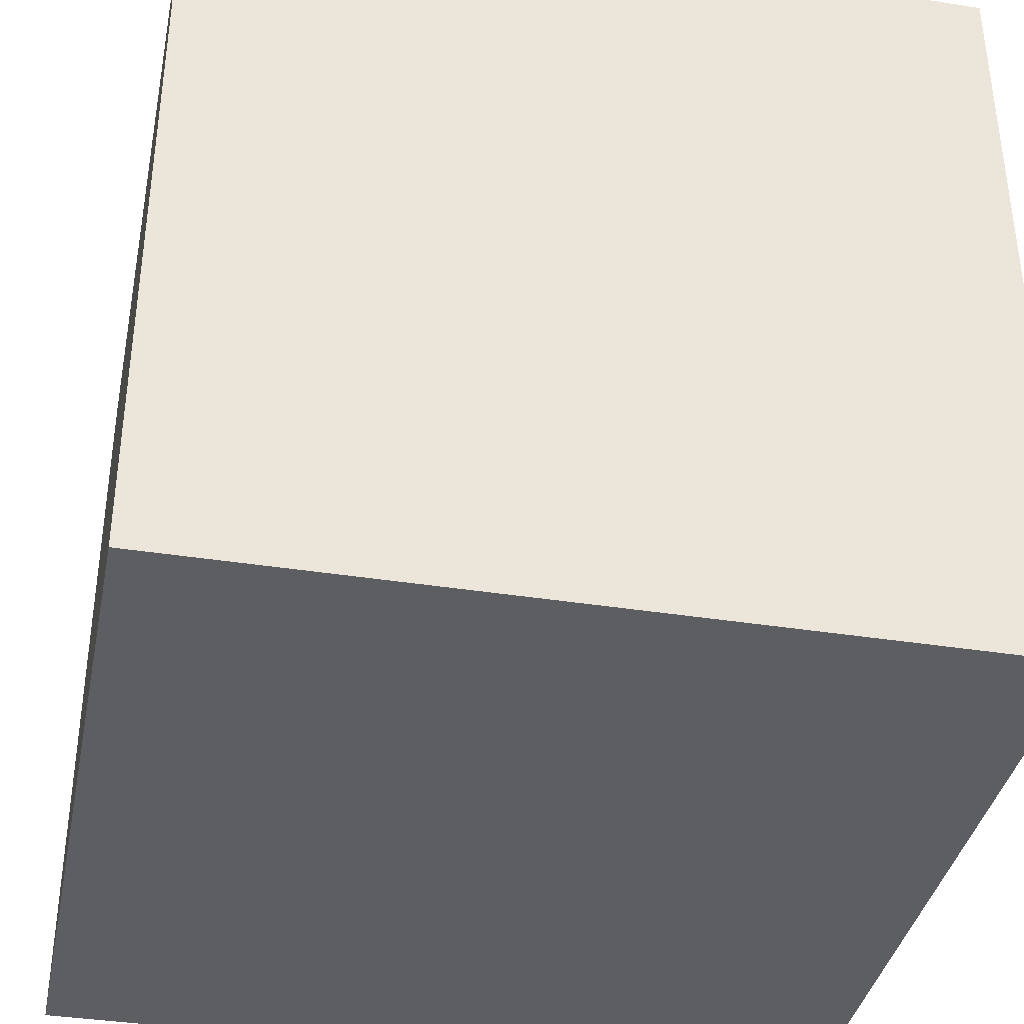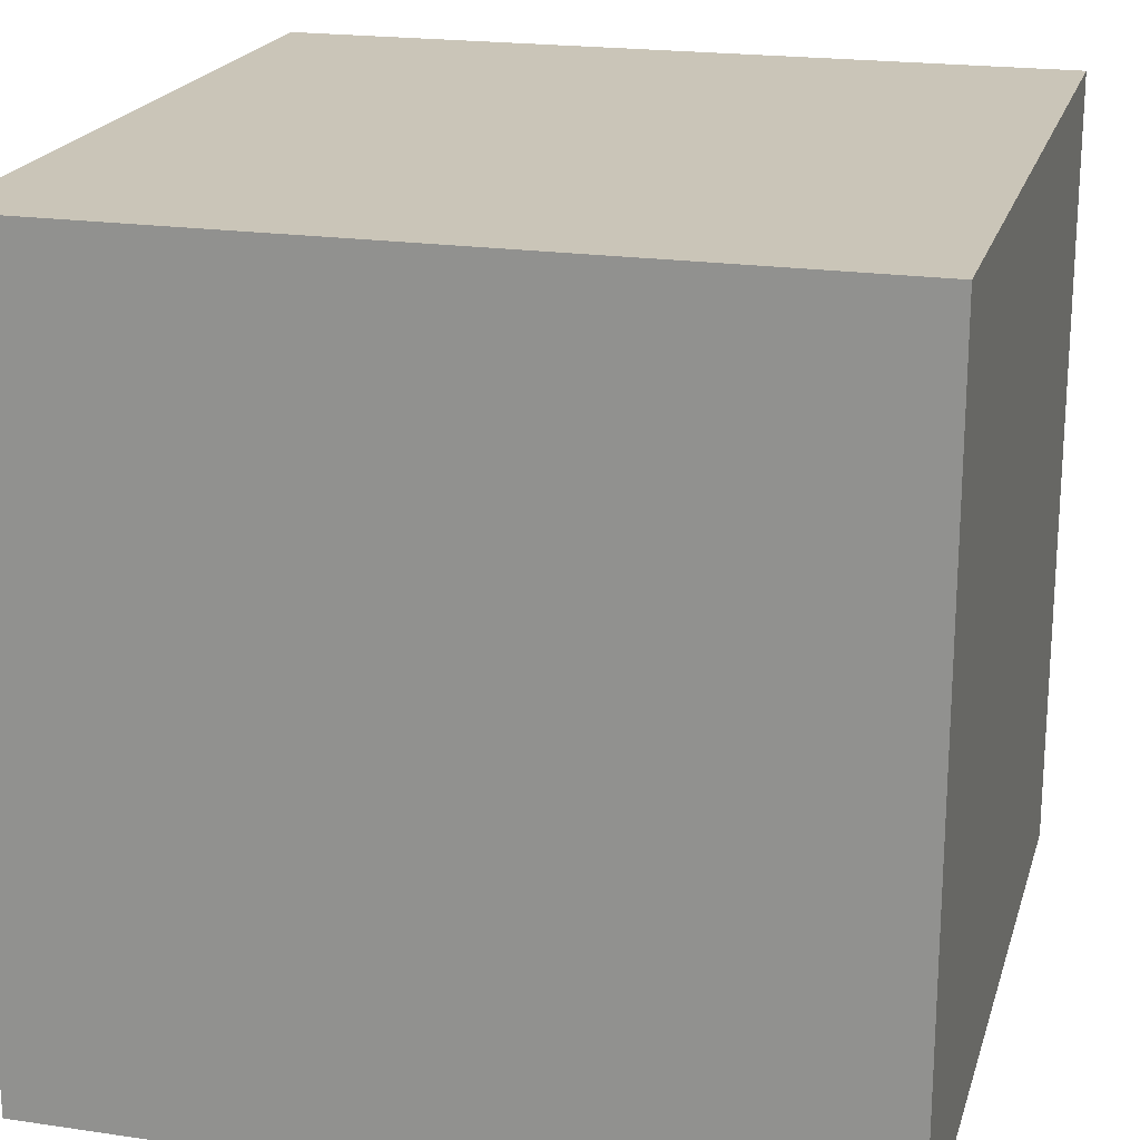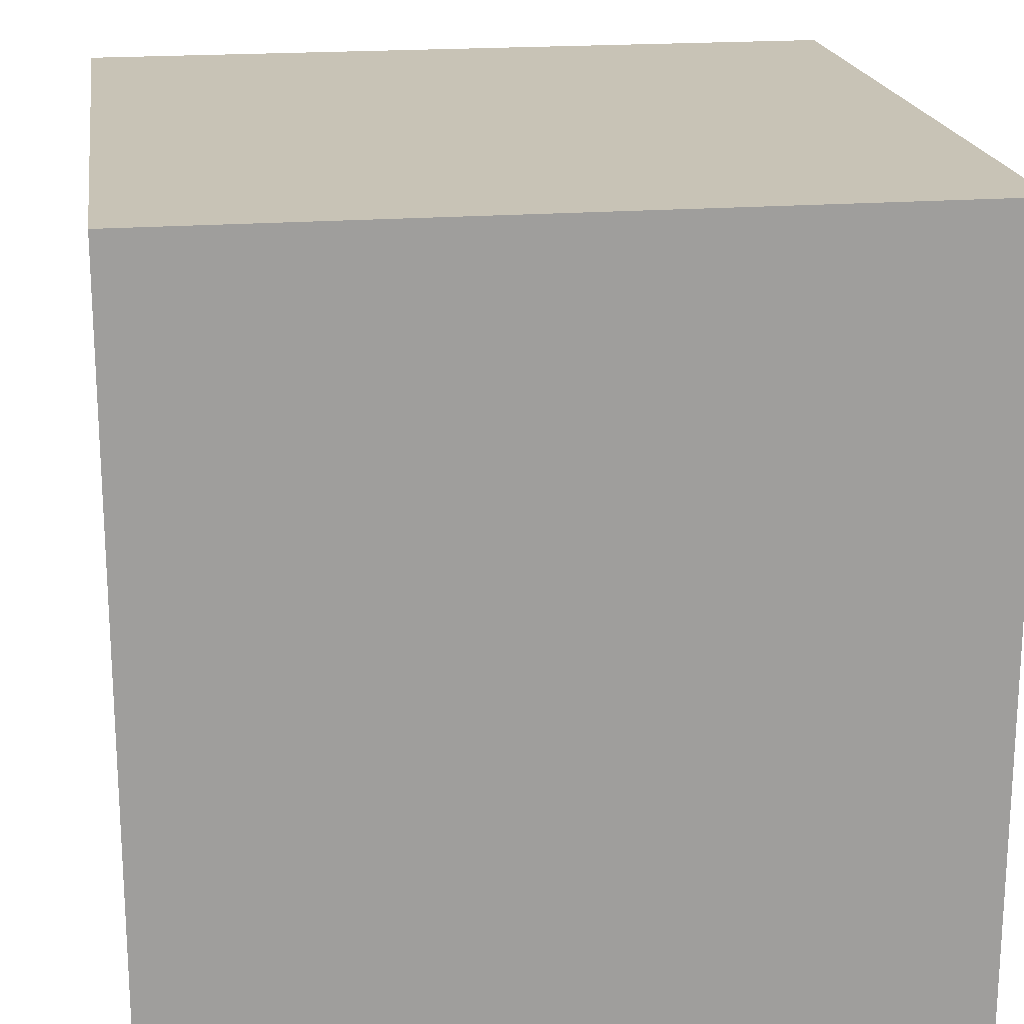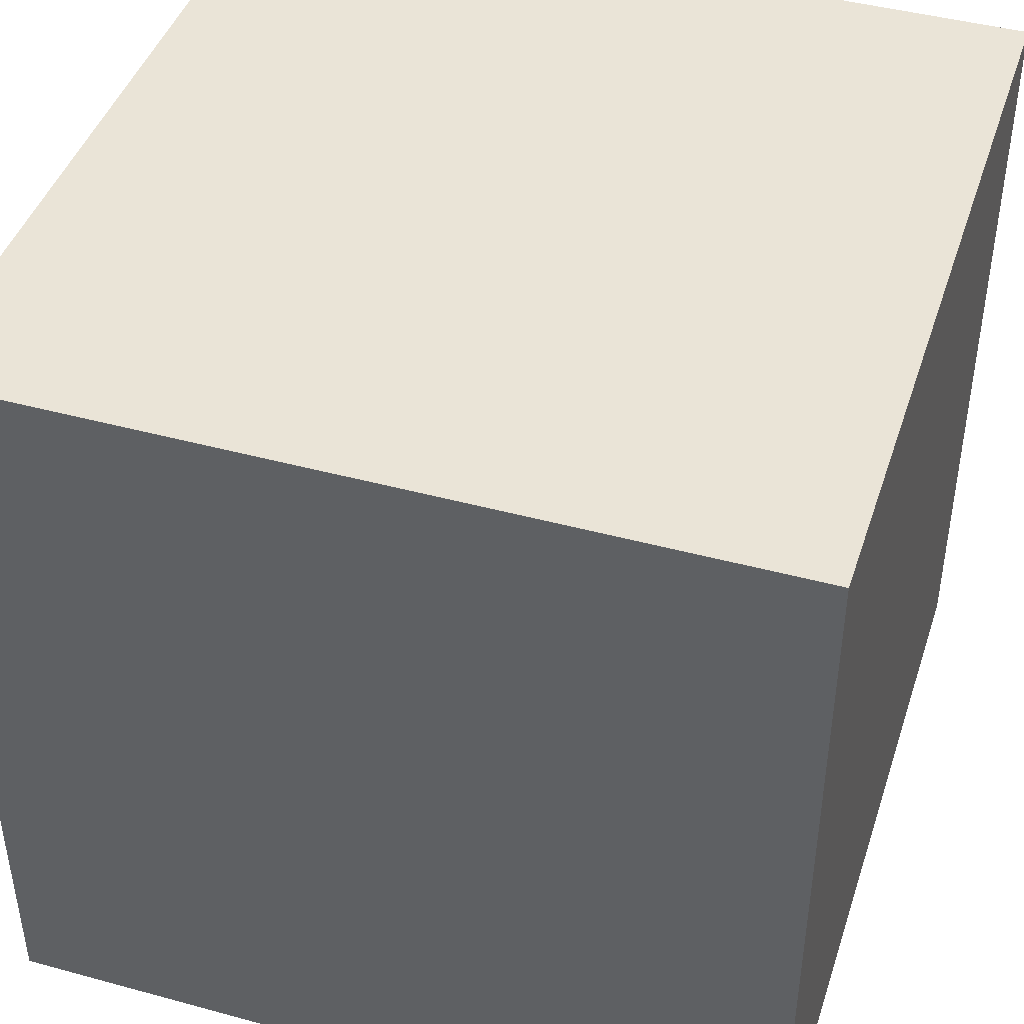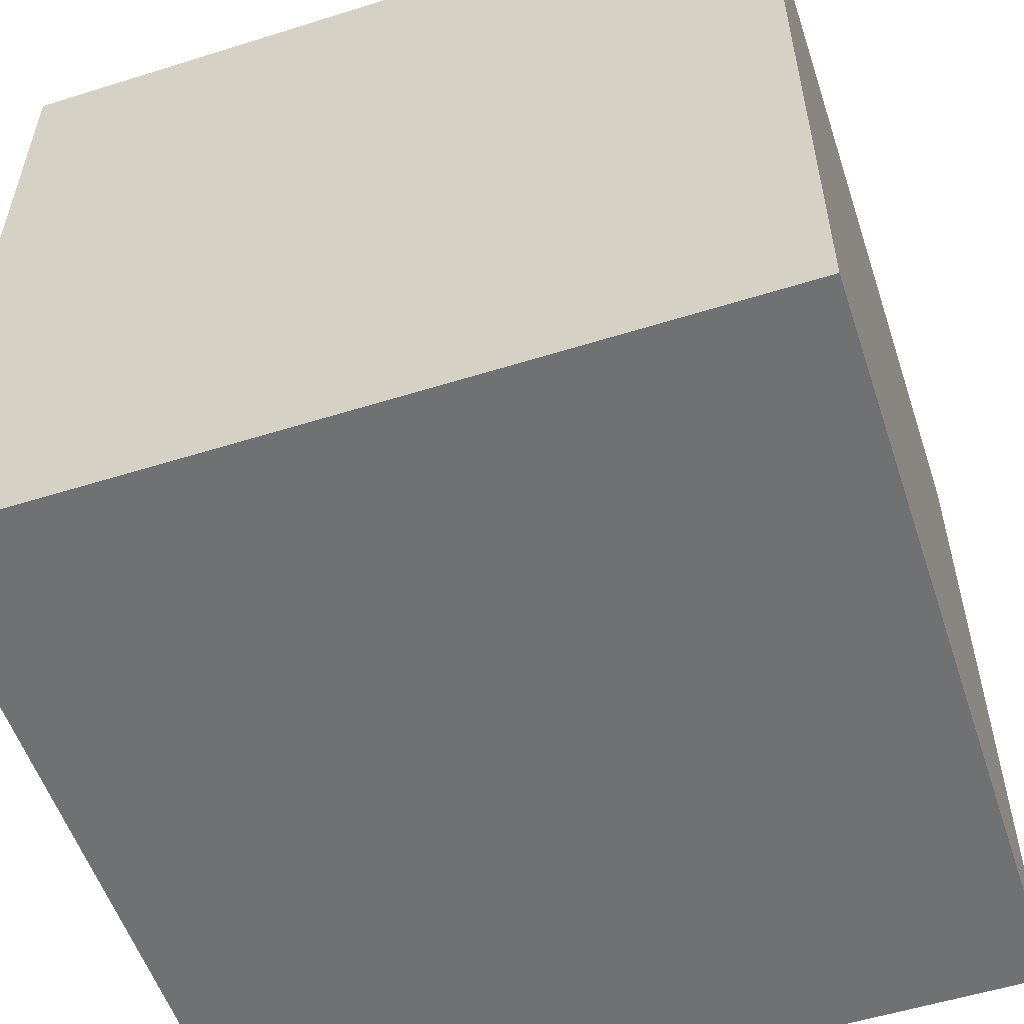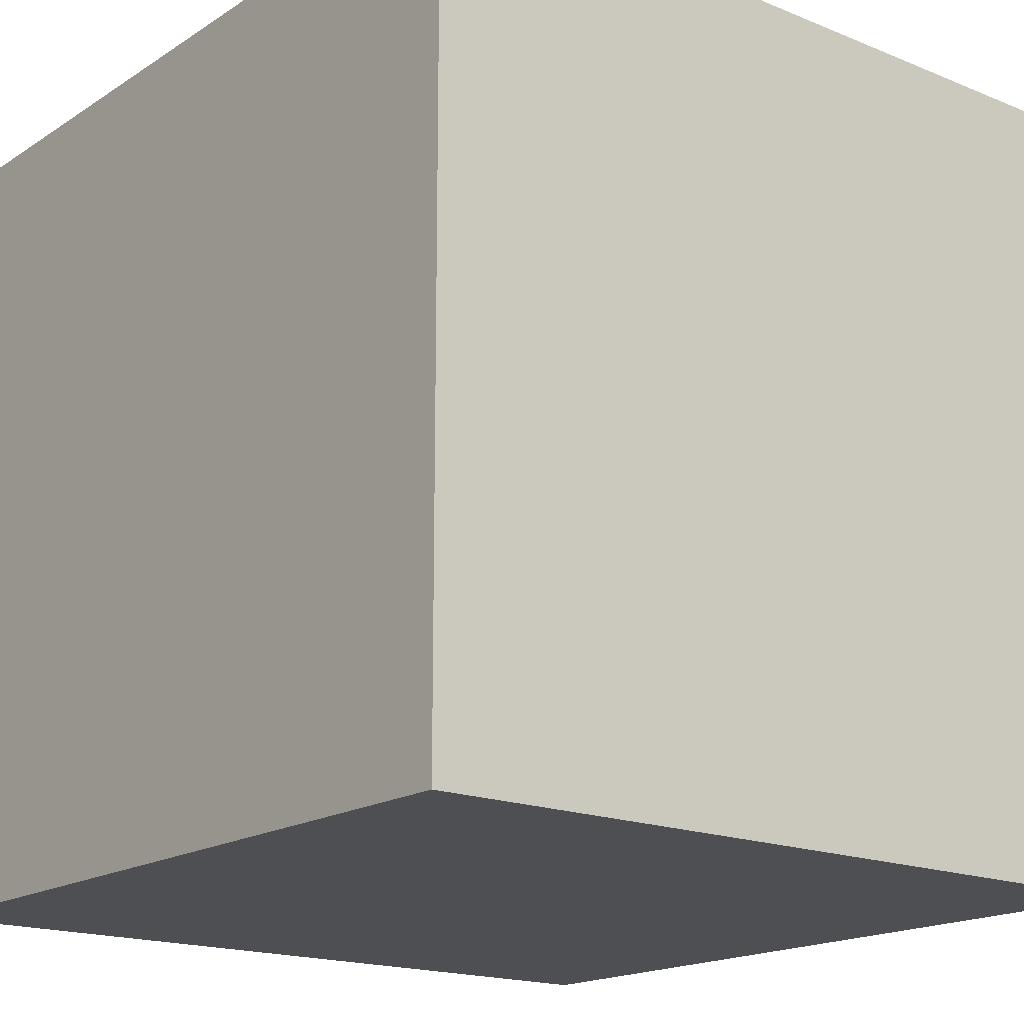
<metadata>
{"format":"obj","ext":"obj","renderer":"f3d","projection":"perspective","resolution":1024,"background":"white","views":[{"elev":-37.8,"azim":-11.4,"up":"+Y"},{"elev":20.4,"azim":105.0,"up":"+Y"},{"elev":19.5,"azim":-98.3,"up":"+Z"},{"elev":43.7,"azim":-162.2,"up":"+Z"},{"elev":-55.1,"azim":108.3,"up":"+Y"},{"elev":-17.6,"azim":-128.8,"up":"+Z"}]}
</metadata>
<code>
v 1 -1 -1
v 1 -1 1
v -1 -1 1
v -1 -1 -1
v 1 1 -1
v 1 1 1
v -1 1 1
v -1 1 -1
f 2 3 4
f 8 7 6
f 1 5 6
f 2 6 7
f 7 8 4
f 1 4 8
f 1 2 4
f 5 8 6
f 2 1 6
f 3 2 7
f 3 7 4
f 5 1 8

</code>
